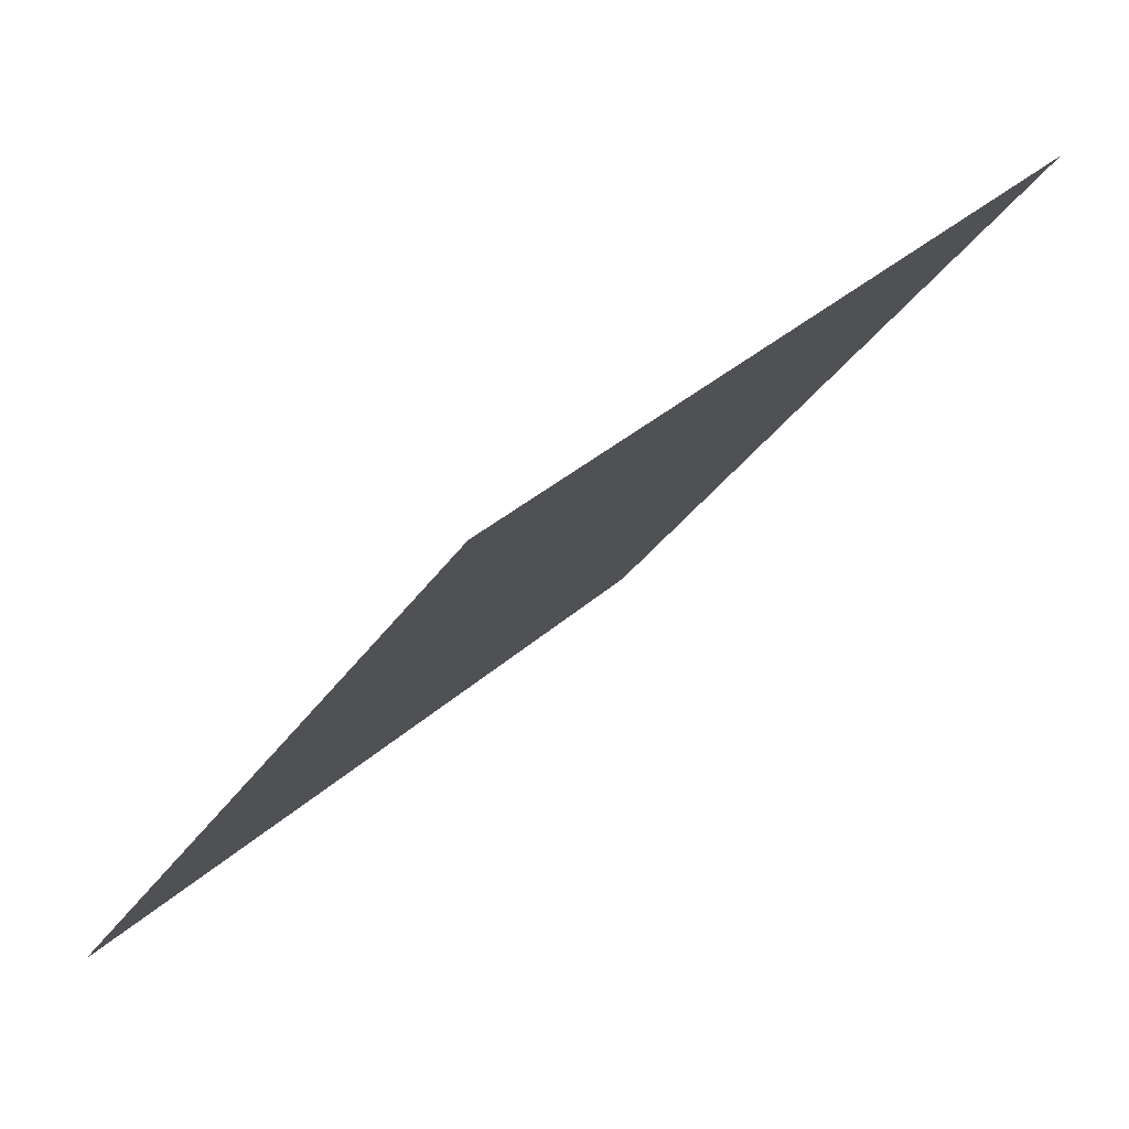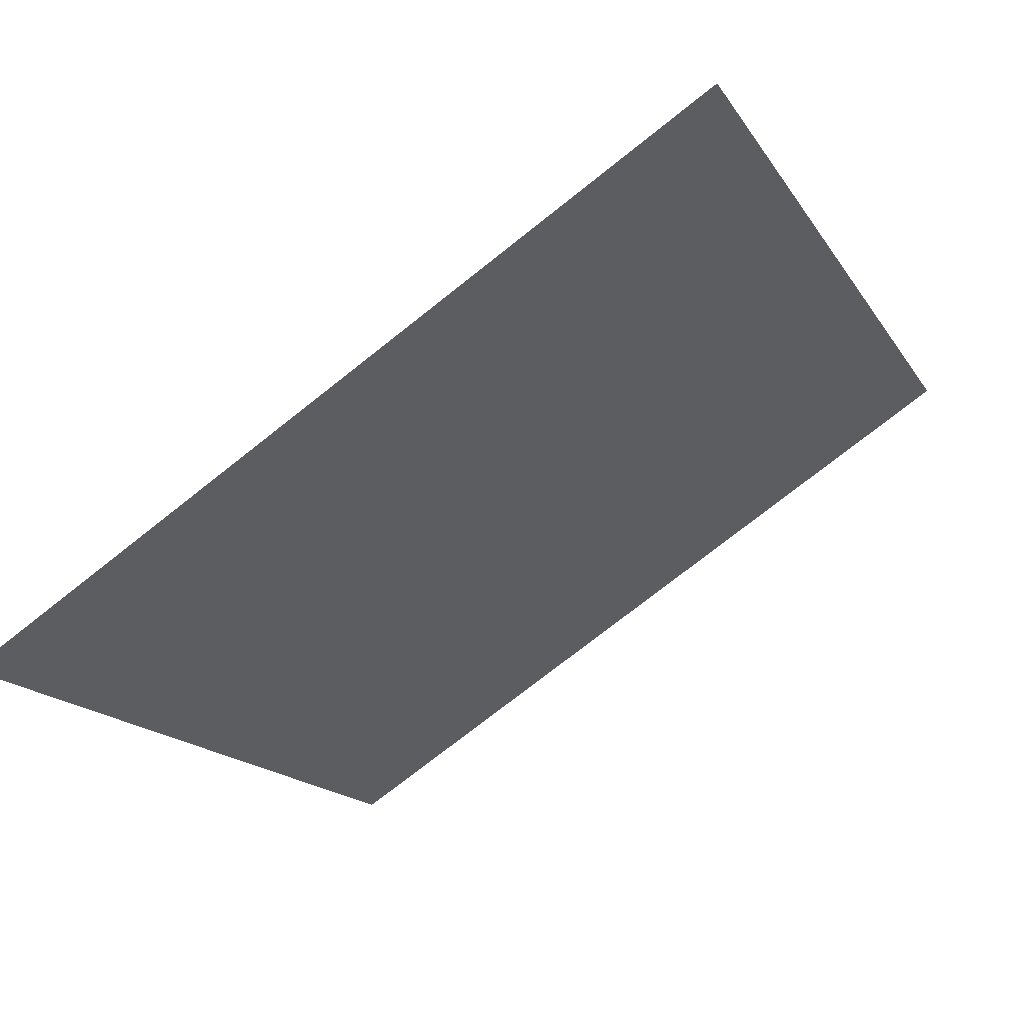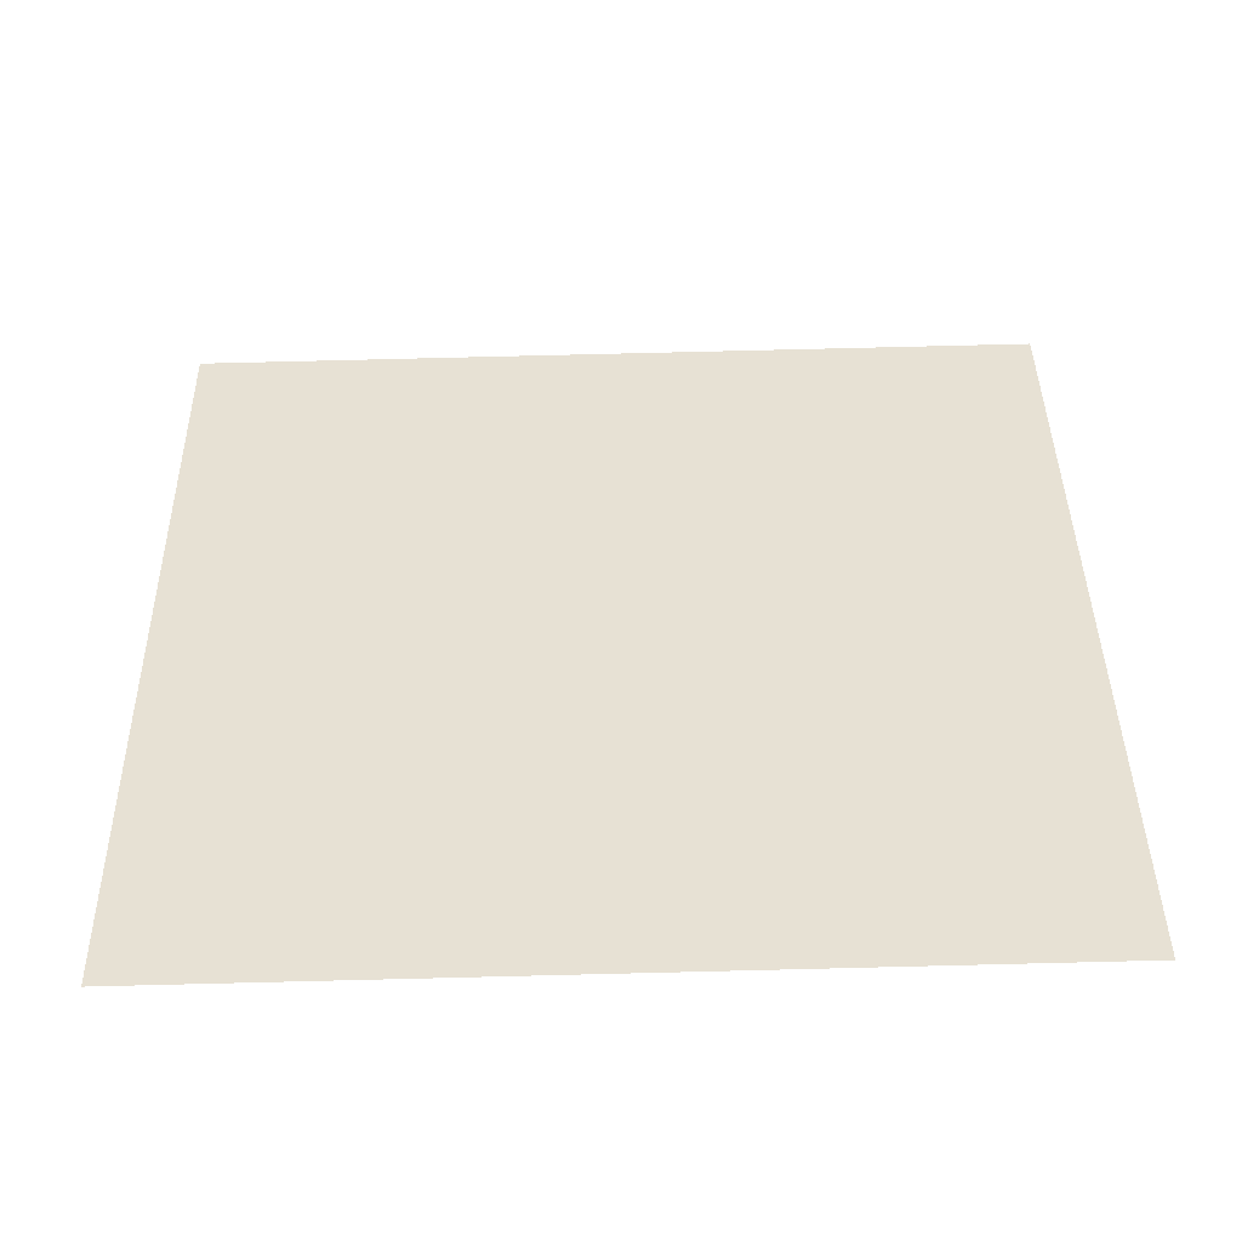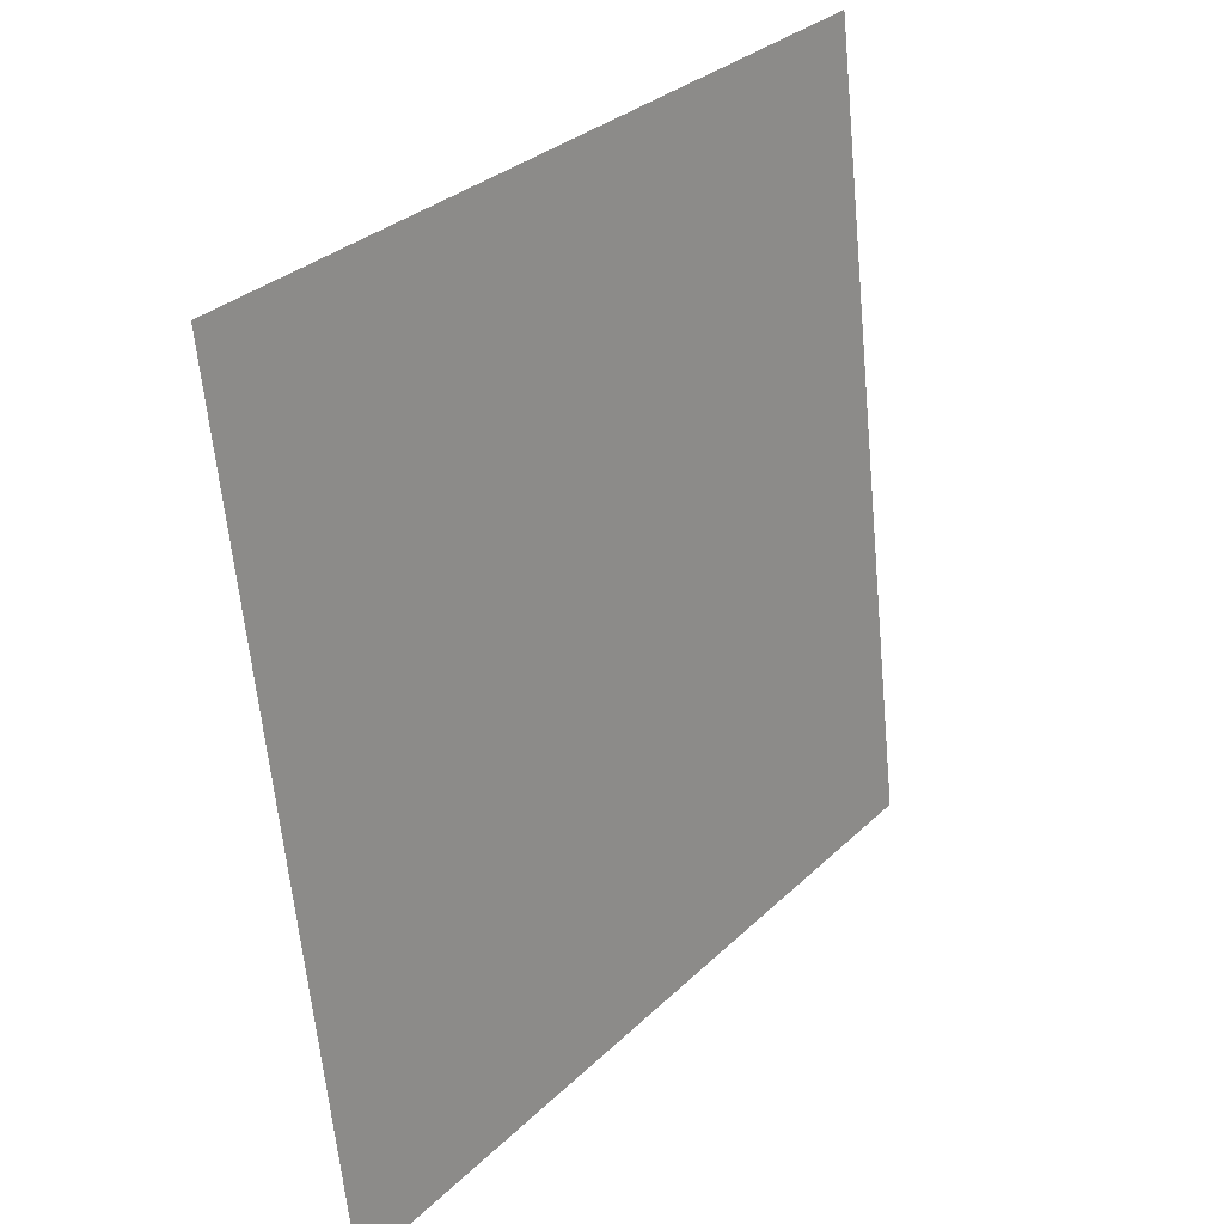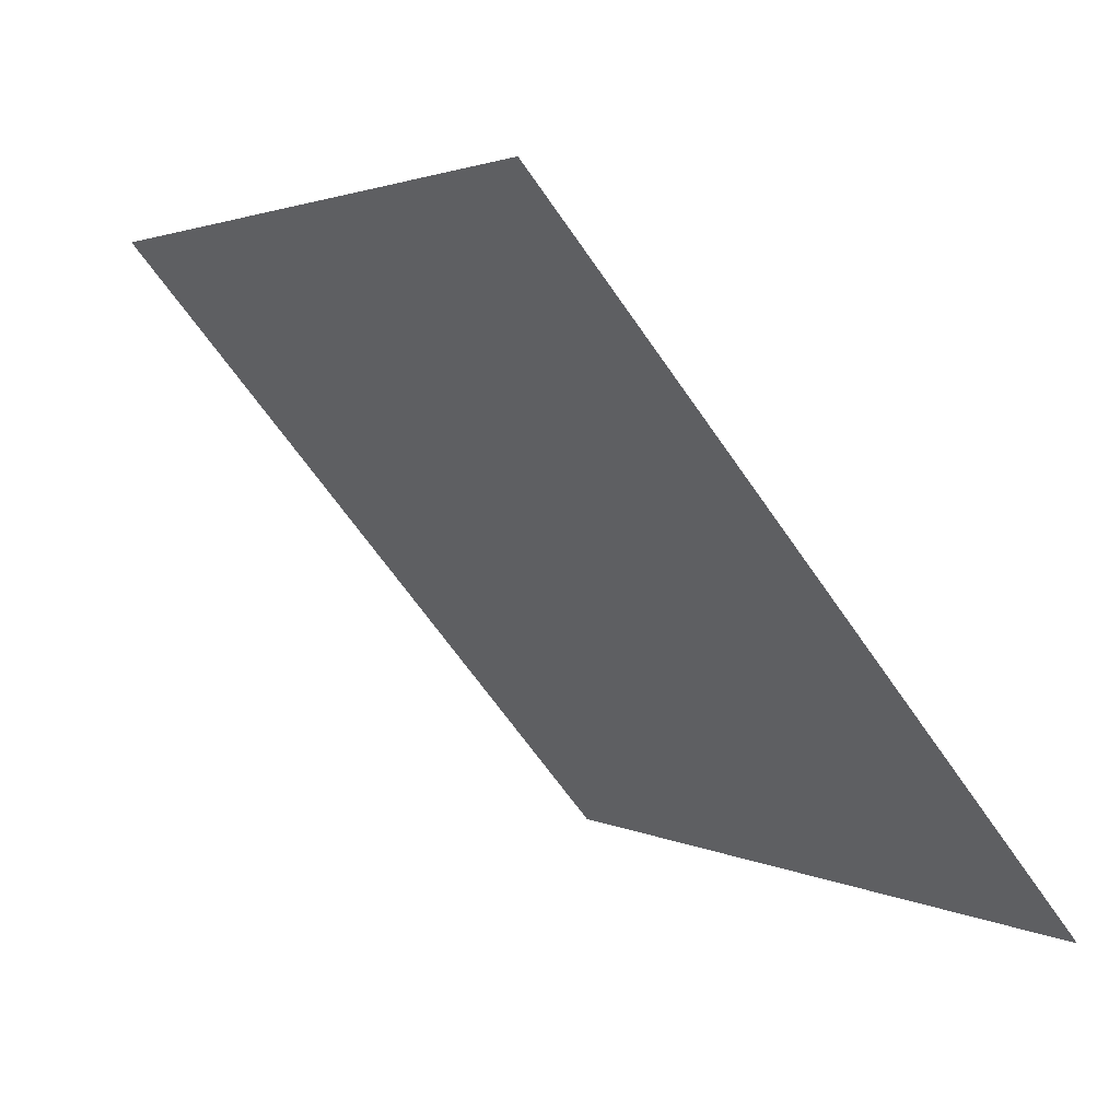
<metadata>
{"format":"obj","ext":"obj","renderer":"f3d","projection":"perspective","resolution":1024,"background":"white","views":[{"elev":32.7,"azim":127.4,"up":"+Z"},{"elev":-76.0,"azim":36.9,"up":"+Z"},{"elev":3.3,"azim":-179.7,"up":"+Y"},{"elev":-63.7,"azim":94.1,"up":"+Z"},{"elev":-64.5,"azim":-56.9,"up":"+Z"}]}
</metadata>
<code>
v -0.02836 0.7119 0.4075
v -0.03492 0.7121 0.4076
v -0.0348 0.716 0.4128
v -0.02824 0.7159 0.4128
f 4 3 2 1

</code>
